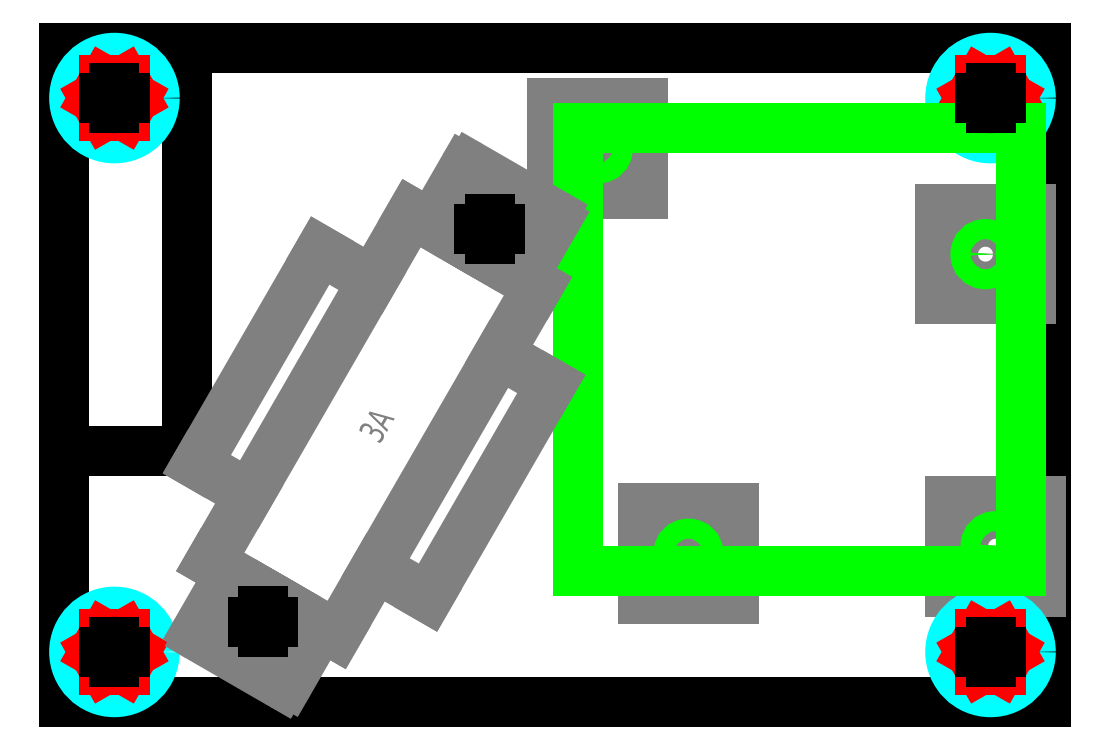
<metadata>
{"format":"dxf","ext":"dxf","renderer":"ezdxf+matplotlib","layout":"modelspace","background":"white","min_lineweight":24,"dpi":150}
</metadata>
<code>
0
SECTION
2
ENTITIES
0
LINE
8
0
10
100
20
200
30
0
11
295
21
200
31
0
0
LINE
8
0
10
295
20
200
30
0
11
295
21
70
31
0
0
LINE
8
0
10
295
20
70
30
0
11
100
21
70
31
0
0
LINE
8
0
10
100
20
70
30
0
11
100
21
200
31
0
0
LINE
8
0
10
100
20
200
30
0
11
124.5
21
200
31
0
0
LINE
8
0
10
124.5
20
200
30
0
11
124.5
21
120
31
0
0
LINE
8
0
10
124.5
20
120
30
0
11
100
21
120
31
0
0
LINE
8
0
10
100
20
120
30
0
11
100
21
200
31
0
0
CIRCLE
8
externo
10
284
20
190
30
0
40
8
0
INSERT
8
interno
2
porca_M4-0
10
284
20
190
30
0
0
INSERT
8
1
2
sup_pcb-3
10
285
20
101
30
0
0
INSERT
8
1
2
sup_pcb-1
10
283
20
159
30
0
0
INSERT
8
1
2
sup_pcb-0
10
206
20
180
30
0
0
INSERT
8
1
2
sup_pcb-2
10
224
20
99.5
30
0
0
CIRCLE
8
externo
10
284
20
80
30
0
40
8
0
INSERT
8
interno
2
porca_M4-1
10
284
20
80
30
0
0
CIRCLE
8
externo
10
110
20
190
30
0
40
8
0
CIRCLE
8
externo
10
110
20
80
30
0
40
8
0
INSERT
8
interno
2
porca_M4-2
10
110
20
80
30
0
0
INSERT
8
interno
2
porca_M4-3
10
110
20
190
30
0
0
CIRCLE
8
0
10
184.5
20
164
30
0
40
2
0
CIRCLE
8
0
10
139.5
20
86.03
30
0
40
2
0
CIRCLE
8
0
10
110
20
80
30
0
40
2
0
CIRCLE
8
0
10
284
20
80
30
0
40
2
0
CIRCLE
8
0
10
110
20
190
30
0
40
2
0
LINE
8
pcb
10
202
20
184
30
0
11
290
21
184
31
0
0
LINE
8
pcb
10
290
20
184
30
0
11
290
21
96
31
0
0
LINE
8
pcb
10
290
20
96
30
0
11
202
21
96
31
0
0
LINE
8
pcb
10
202
20
96
30
0
11
202
21
184
31
0
0
CIRCLE
8
pcb
10
206
20
180
30
0
40
1
0
CIRCLE
8
pcb
10
285
20
101
30
0
40
1
0
CIRCLE
8
pcb
10
224
20
99.5
30
0
40
1
0
CIRCLE
8
pcb
10
283
20
159
30
0
40
1
0
CIRCLE
8
pcb
10
206
20
180
30
0
40
2
0
CIRCLE
8
pcb
10
224
20
99.5
30
0
40
2
0
CIRCLE
8
pcb
10
285
20
101
30
0
40
2
0
CIRCLE
8
pcb
10
283
20
159
30
0
40
2
0
CIRCLE
8
0
10
284
20
190
30
0
40
2
0
INSERT
8
1
2
trafo_3A-0
10
162
20
125
30
0
50
60
0
LINE
8
0
10
110
20
188
30
0
11
110
21
192
31
0
0
LINE
8
0
10
184.5
20
162
30
0
11
184.5
21
166
31
0
0
LINE
8
0
10
139.5
20
84.03
30
0
11
139.5
21
88.03
31
0
0
LINE
8
0
10
110
20
78
30
0
11
110
21
82
31
0
0
LINE
8
0
10
284
20
78
30
0
11
284
21
82
31
0
0
LINE
8
0
10
284
20
188
30
0
11
284
21
192
31
0
0
LINE
8
0
10
108
20
190
30
0
11
112
21
190
31
0
0
LINE
8
0
10
182.5
20
164
30
0
11
186.5
21
164
31
0
0
LINE
8
0
10
282
20
190
30
0
11
286
21
190
31
0
0
LINE
8
0
10
282
20
80
30
0
11
286
21
80
31
0
0
LINE
8
0
10
137.5
20
86.03
30
0
11
141.5
21
86.03
31
0
0
LINE
8
0
10
108
20
80
30
0
11
112
21
80
31
0
0
ENDSEC
0
EOF

</code>
